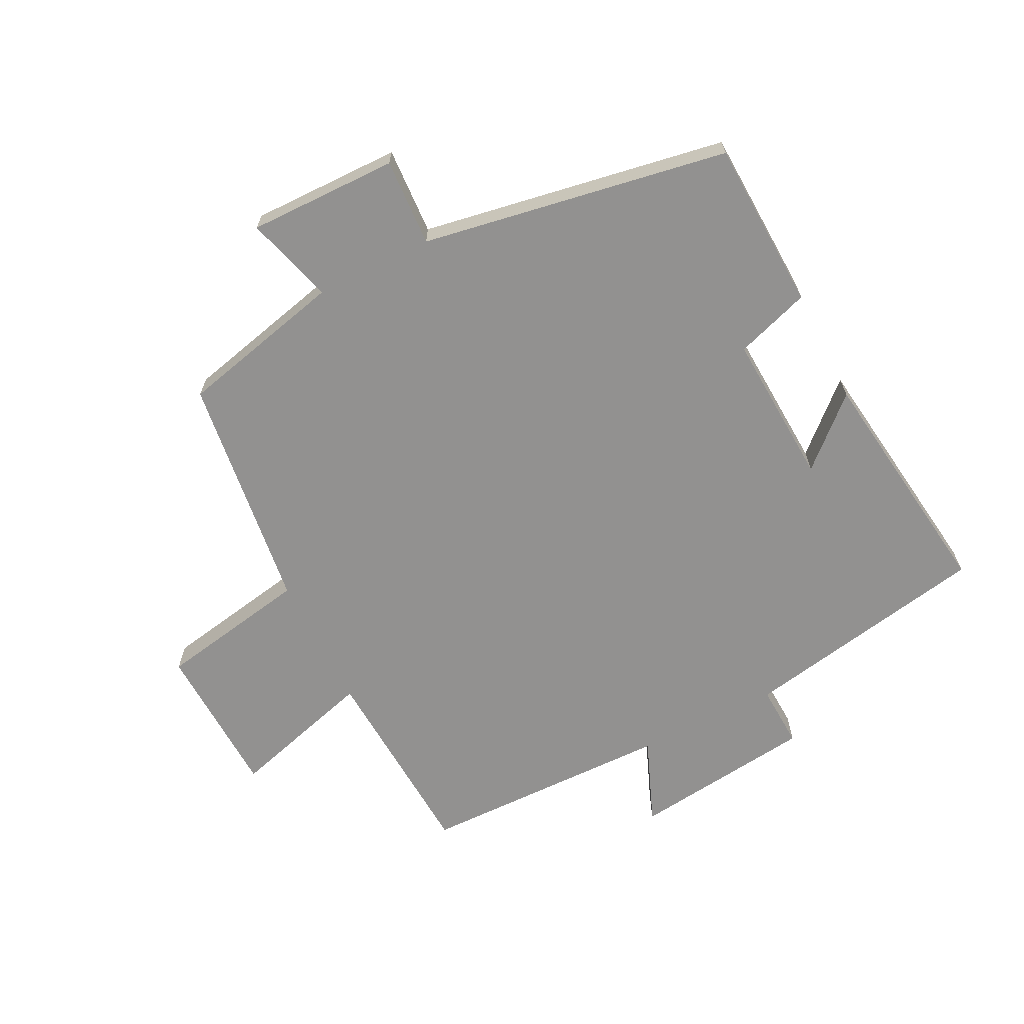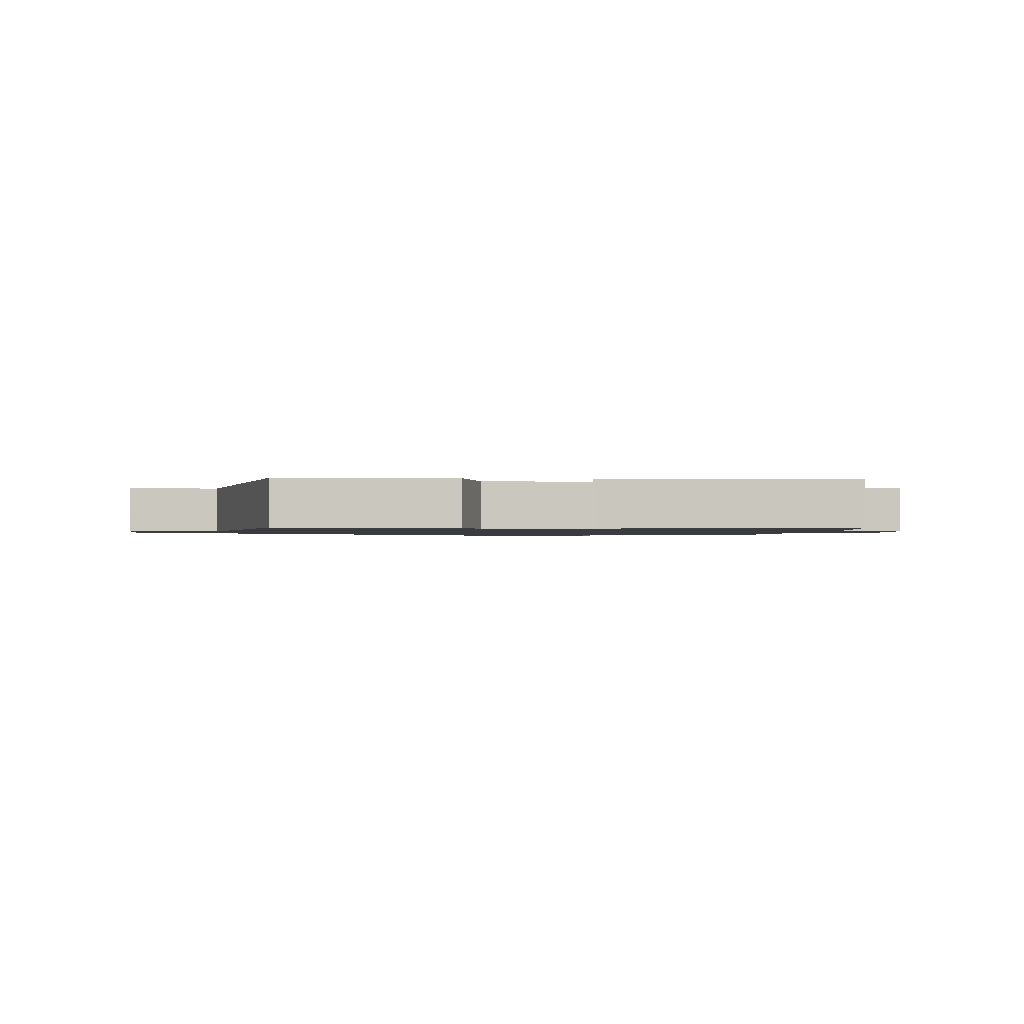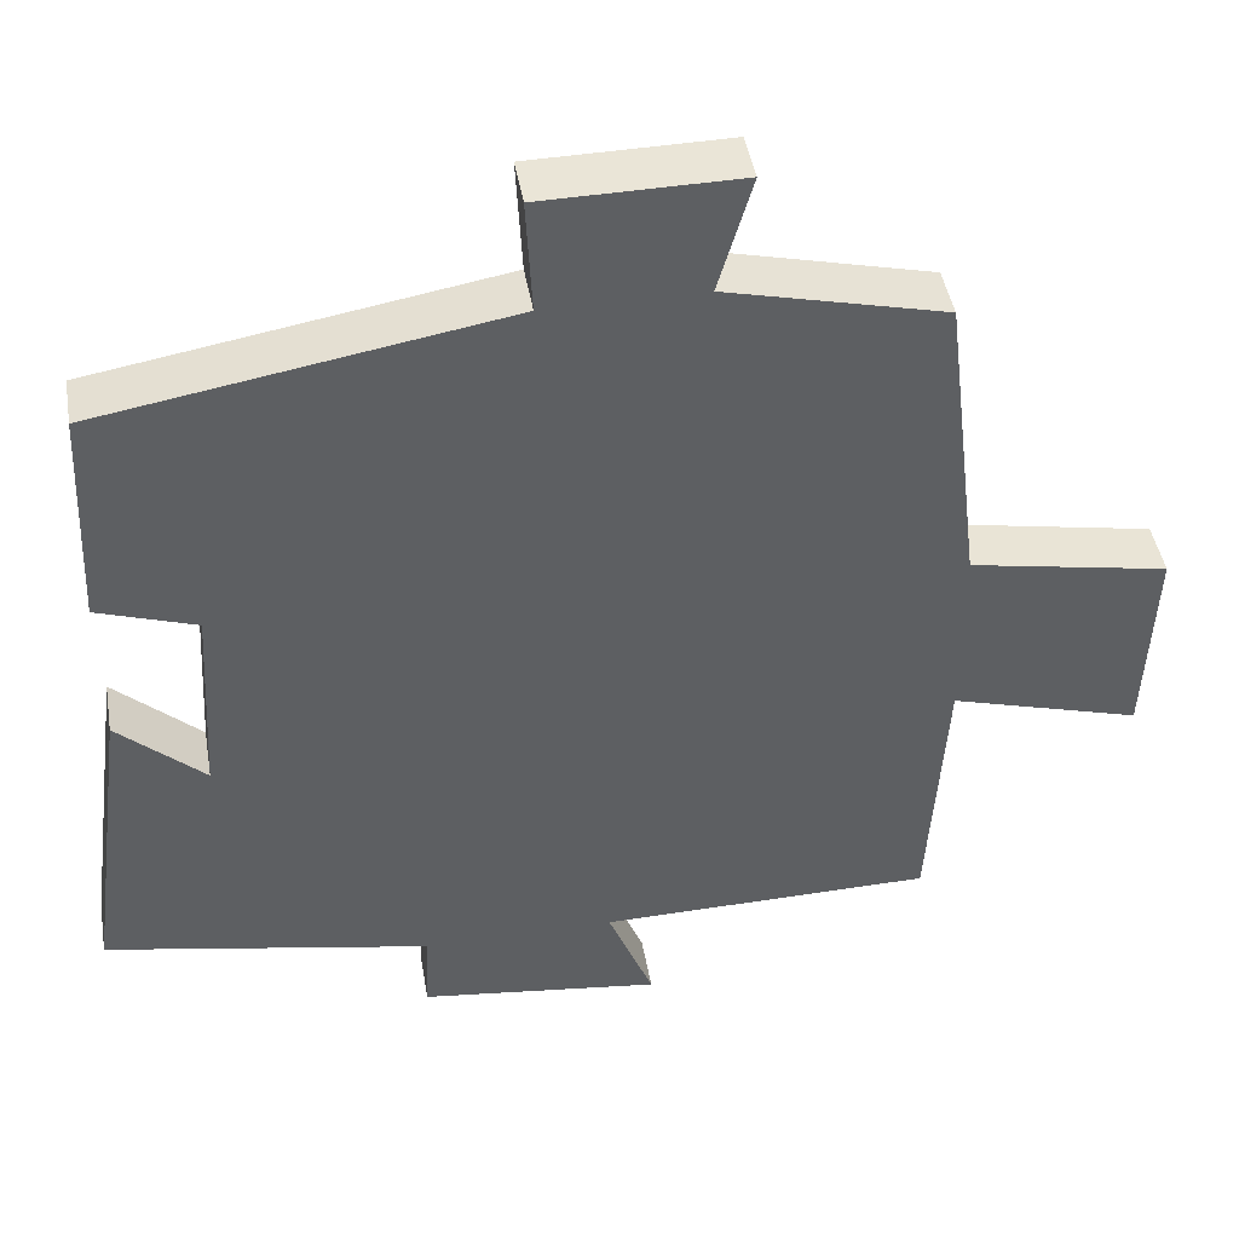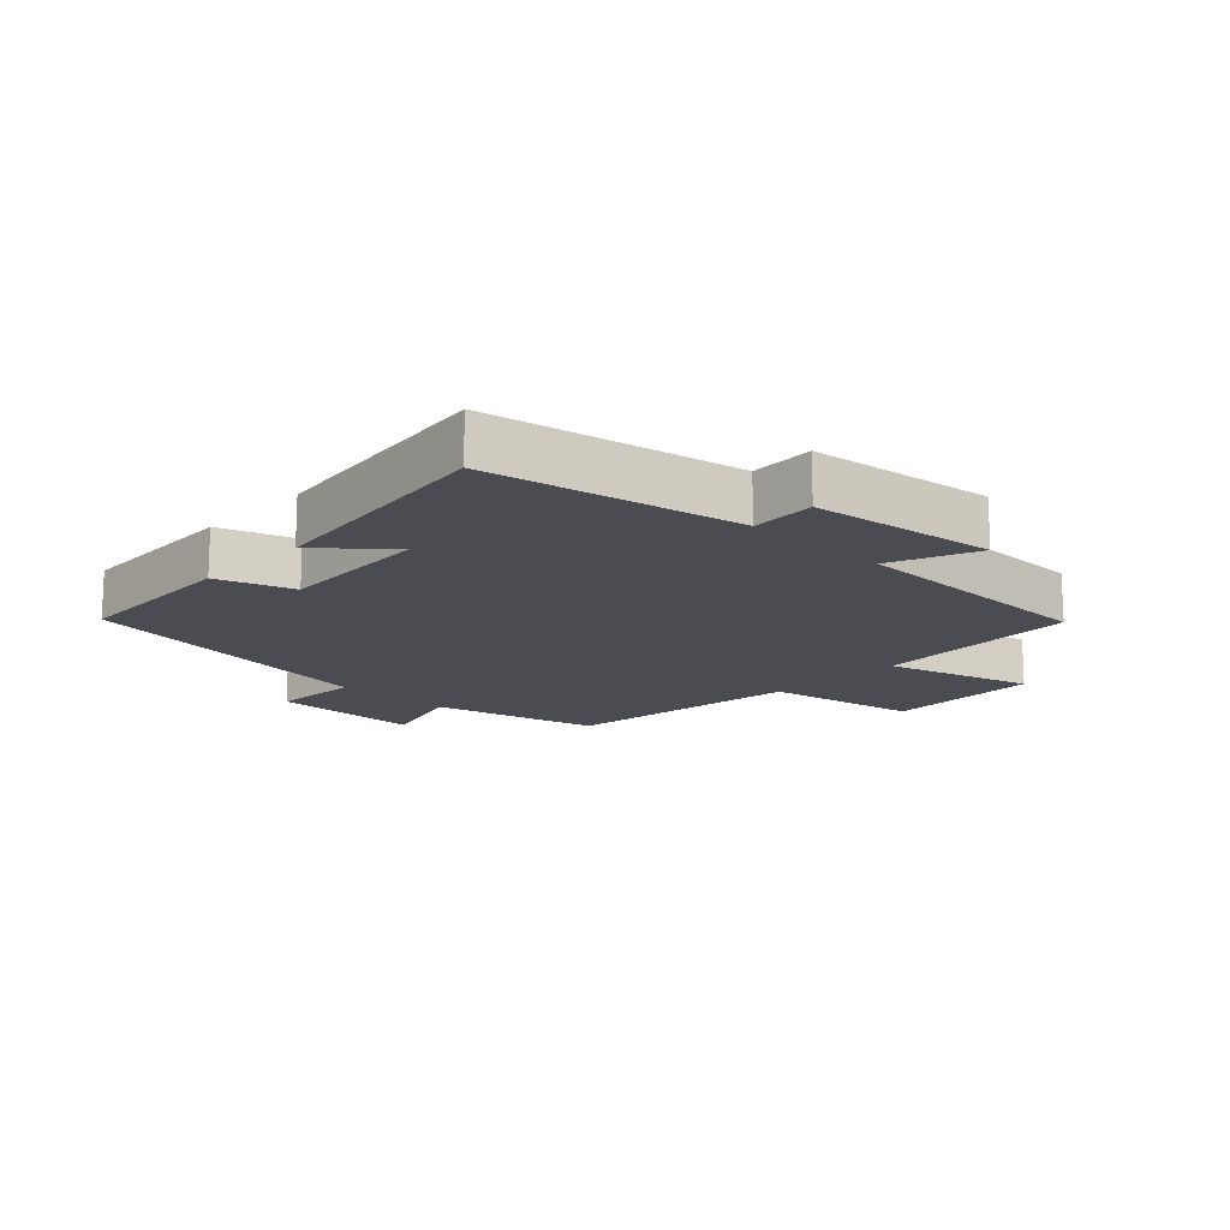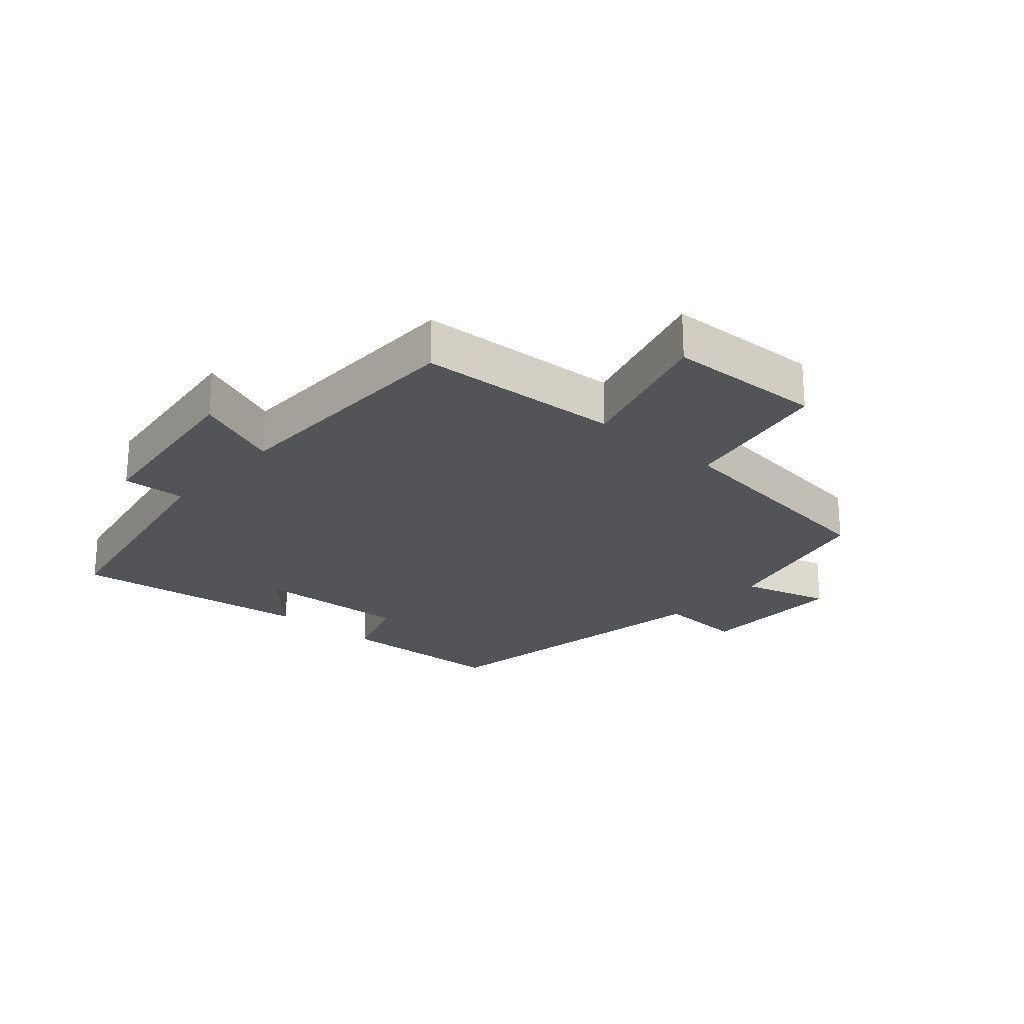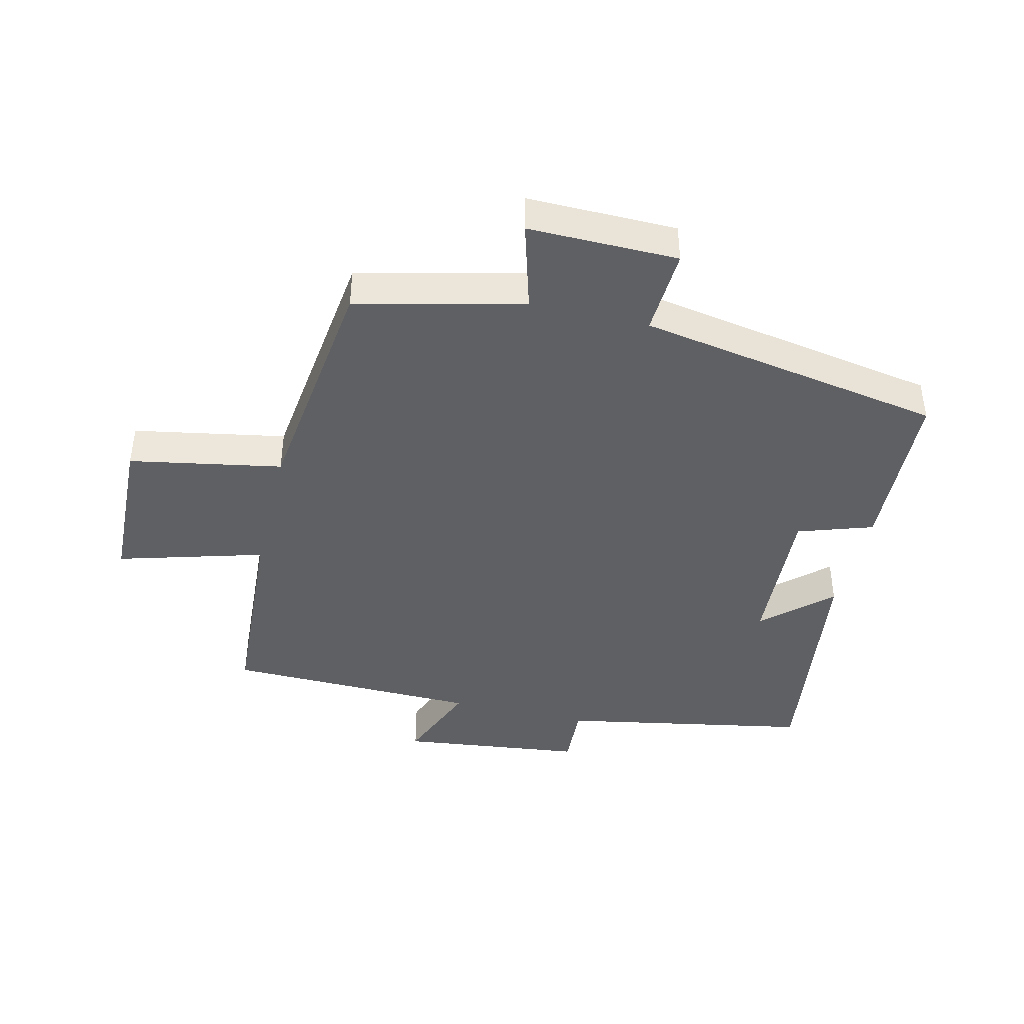
<metadata>
{"format":"obj","ext":"obj","renderer":"f3d","projection":"perspective","resolution":1024,"background":"white","views":[{"elev":-66.1,"azim":26.6,"up":"+Y"},{"elev":-1.2,"azim":83.0,"up":"+Y"},{"elev":44.6,"azim":170.3,"up":"+Z"},{"elev":-15.3,"azim":136.1,"up":"+Y"},{"elev":-23.4,"azim":-131.5,"up":"+Y"},{"elev":-42.5,"azim":-13.6,"up":"+Y"}]}
</metadata>
<code>
v 0.488 0.07 0.417
v 0.5 0.07 0.146
v 0.381 0.07 0.106
v 0.395 0.07 -0.138
v 0.5 0.07 -0.042
v 0.552 0.07 -0.425
v 0.156 0.07 -0.5
v 0.161 0.07 -0.601
v -0.131 0.07 -0.637
v -0.076 0.07 -0.5
v -0.48 0.07 -0.494
v -0.5 0.07 -0.169
v -0.732 0.07 -0.236
v -0.742 0.07 0.012
v -0.5 0.07 0.057
v -0.453 0.07 0.436
v -0.189 0.07 0.5
v -0.23 0.07 0.641
v 0.008 0.07 0.639
v 0.001 0.07 0.5
v 0.488 0 0.417
v 0.5 0 0.146
v 0.381 0 0.106
v 0.395 0 -0.138
v 0.5 0 -0.042
v 0.552 0 -0.425
v 0.156 0 -0.5
v 0.161 0 -0.601
v -0.131 0 -0.637
v -0.076 0 -0.5
v -0.48 0 -0.494
v -0.5 0 -0.169
v -0.732 0 -0.236
v -0.742 0 0.012
v -0.5 0 0.057
v -0.453 0 0.436
v -0.189 0 0.5
v -0.23 0 0.641
v 0.008 0 0.639
v 0.001 0 0.5
f 17 18 19 20
f 15 16 17 20
f 15 20 1 2
f 12 13 14 15
f 10 11 12 15
f 7 8 9 10
f 4 5 6 7
f 3 4 7 10
f 15 2 3
f 3 10 15
f 40 39 38 37
f 40 37 36 35
f 22 21 40 35
f 35 34 33 32
f 35 32 31 30
f 30 29 28 27
f 27 26 25 24
f 30 27 24 23
f 23 22 35
f 35 30 23
f 1 21 22 2
f 2 22 23 3
f 3 23 24 4
f 4 24 25 5
f 5 25 26 6
f 6 26 27 7
f 7 27 28 8
f 8 28 29 9
f 9 29 30 10
f 10 30 31 11
f 11 31 32 12
f 12 32 33 13
f 13 33 34 14
f 14 34 35 15
f 15 35 36 16
f 16 36 37 17
f 17 37 38 18
f 18 38 39 19
f 19 39 40 20
f 20 40 21 1

</code>
